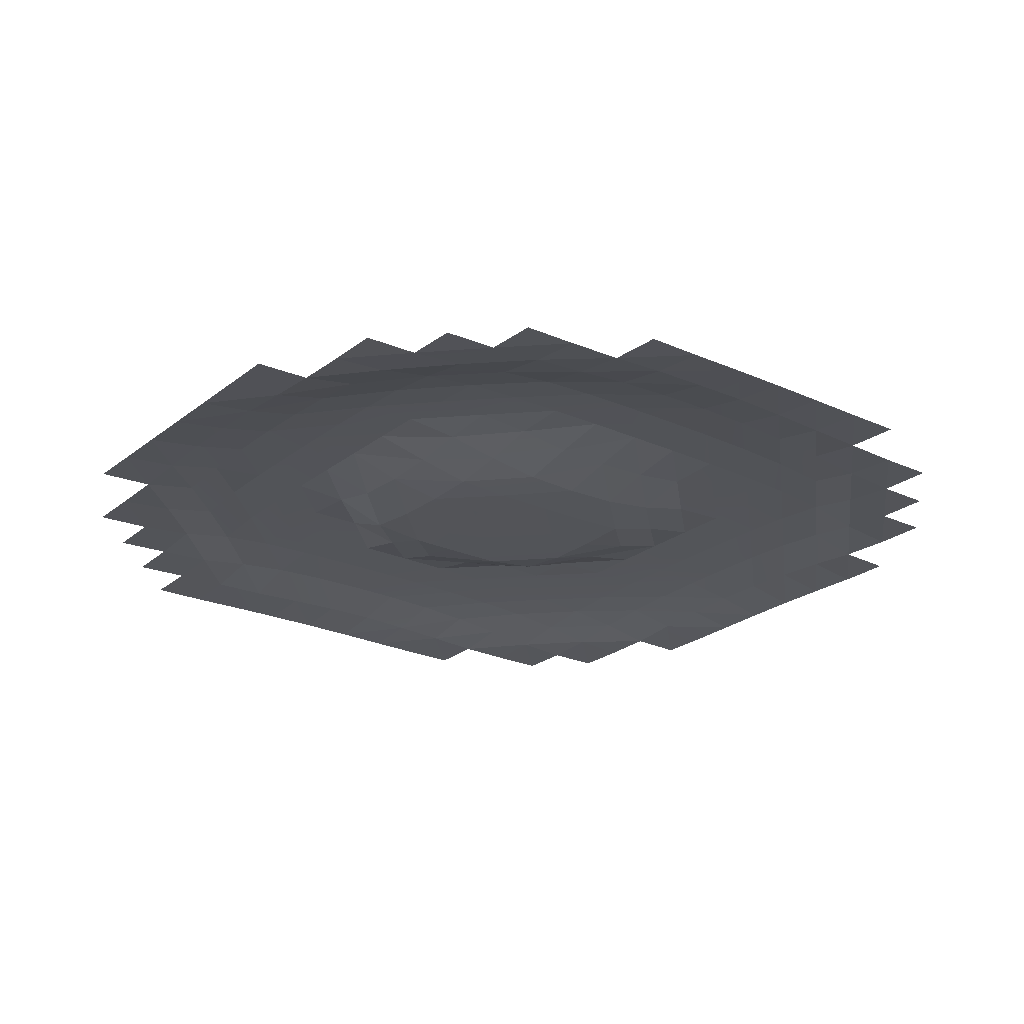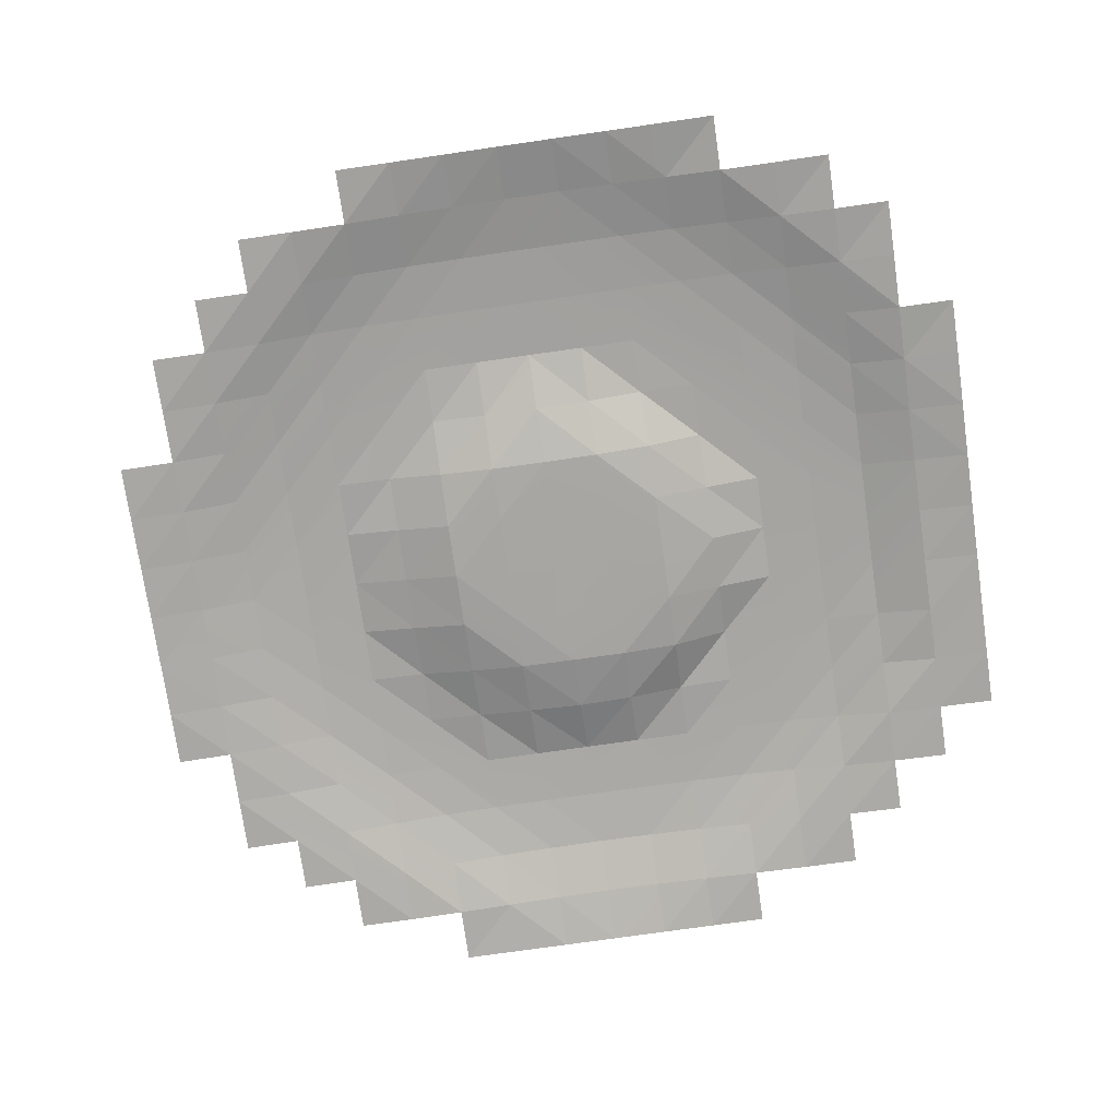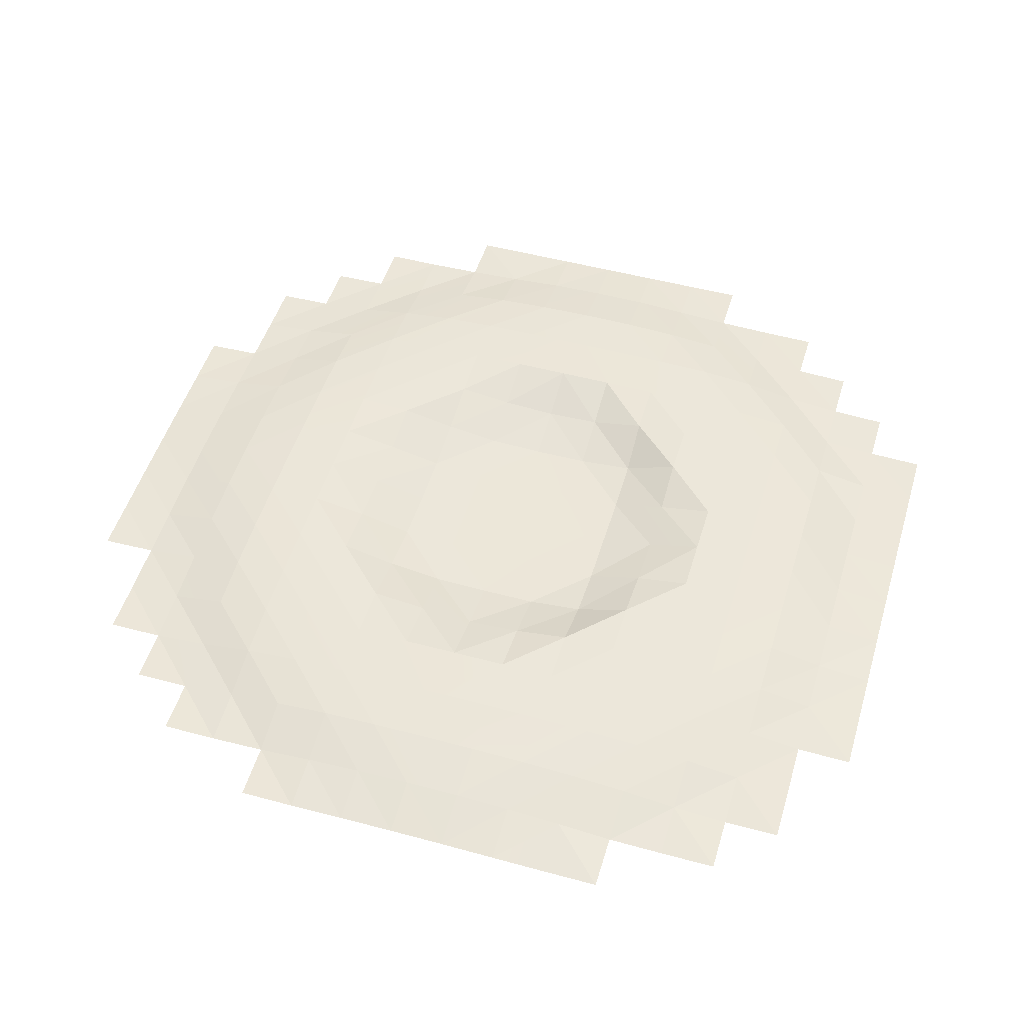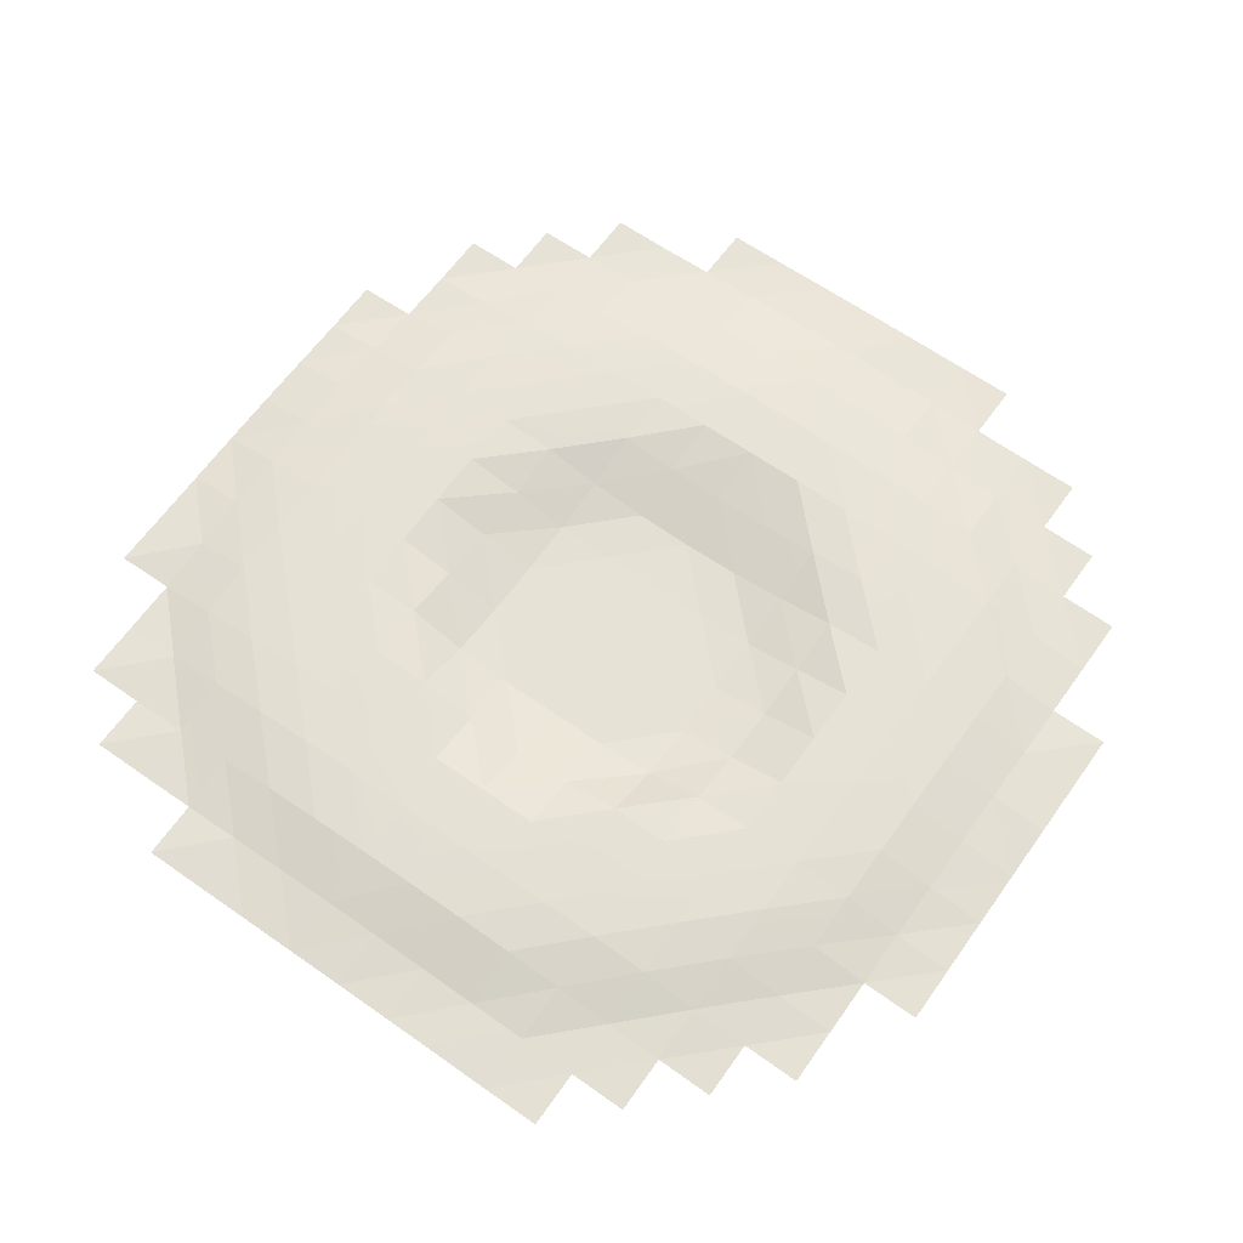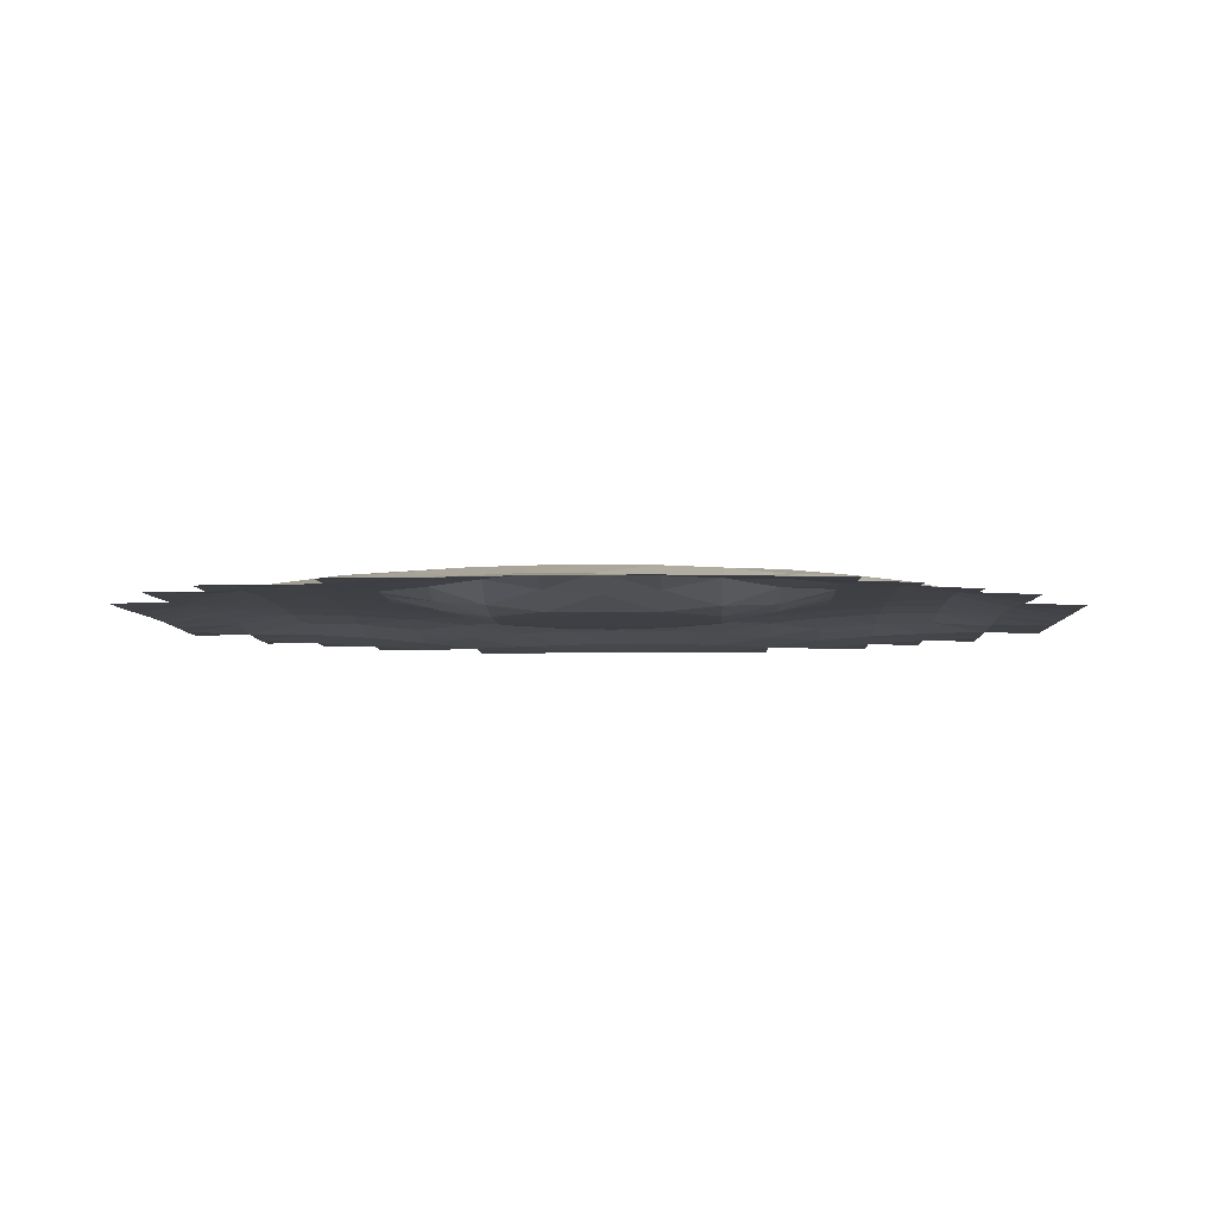
<metadata>
{"format":"obj","ext":"obj","renderer":"f3d","projection":"perspective","resolution":1024,"background":"white","views":[{"elev":-23.4,"azim":-127.4,"up":"+Y"},{"elev":-74.0,"azim":8.2,"up":"+Y"},{"elev":50.0,"azim":16.6,"up":"+Y"},{"elev":63.6,"azim":125.4,"up":"+Y"},{"elev":-5.0,"azim":92.3,"up":"+Y"}]}
</metadata>
<code>
o SM_Env_GroundMounds_07
v -122.1 -9.812 325.7
v -81.43 -9.812 325.7
v -122.2 -8.327 285
v -81.49 -4.625 285.2
v -40.72 -8.99 325.7
v -0.001465 -8.519 325.7
v -40.77 -2.23 285.4
v -0.01416 -0.7174 285.5
v 81.43 -9.264 325.7
v 81.52 -2.523 285.4
v 40.72 -8.676 325.7
v 40.78 -0.768 285.5
v 122.1 -9.812 325.7
v 162.9 -9.812 325.7
v 122.2 -5.256 285.2
v 162.9 -9.045 285
v -203.6 -9.812 285
v -162.9 -9.812 285
v -203.6 -9.577 244.3
v -162.9 -5.618 244.4
v -203.7 -5.322 203.7
v -163.2 2.182 204
v -244.3 -9.812 244.3
v -244.3 -9.46 203.6
v -122.3 0.06207 244.7
v -81.63 3.63 244.9
v -122.5 5.661 204.1
v -81.63 7.028 204.1
v -40.83 5.003 245
v -0.02002 5.406 245
v -40.81 7.653 204
v -0.01416 7.912 204
v 40.81 5.233 245
v 81.62 4.385 245
v 81.6 7.243 204.1
v 40.79 7.819 204
v 122.4 2.369 244.9
v 163.1 -1.321 244.6
v 163.3 4.263 204.1
v 122.4 6.34 204.1
v 203.6 -9.812 285
v 203.6 -7.023 244.4
v 244.3 -9.812 285
v 244.3 -9.812 244.3
v 244.3 -7.236 203.6
v 203.9 -0.5329 203.9
v 285 -9.812 244.3
v 285 -9.812 203.6
v -285 -9.812 203.6
v -285 -9.812 162.8
v -244.3 -6.734 162.9
v -285 -8.519 122.1
v -244.5 -2.956 122.2
v -203.9 0.9132 163.1
v -163.3 6.078 163.3
v -204 4.94 122.4
v -163.2 7.894 122.4
v -122.4 7.84 163.2
v -81.58 8.675 163.1
v -122.3 8.96 122.3
v -81.5 6.886 122.2
v -40.78 9.057 163.1
v -0.008301 9.188 163.1
v -40.72 2.127 122.2
v 0.01318 -1.143 122.4
v 40.76 9.075 163.1
v 81.55 8.813 163.1
v 81.5 8.495 122.3
v 40.78 1.862 122.3
v 122.4 8.167 163.2
v 163.2 6.957 163.3
v 163.1 8.298 122.4
v 122.3 9.167 122.3
v 204 4.296 163.3
v 244.5 -2.606 163
v 244.7 1.823 122.4
v 204 6.732 122.5
v 285 -9.146 162.8
v 325.7 -9.812 162.8
v 285.1 -6.648 122.2
v 325.7 -9.812 122.1
v -325.7 -9.812 122.1
v -325.7 -9.812 81.42
v -285 -7.109 81.42
v -244.6 0.7072 81.56
v -285.1 -5.674 40.72
v -244.7 2.687 40.79
v -325.7 -9.381 40.7
v -204 6.996 81.63
v -163.1 8.756 81.58
v -204 7.835 40.8
v -163.1 9.206 40.77
v -122.3 7.116 81.5
v -81.63 -2.48 81.61
v -122.2 2.245 40.71
v -81.72 -7.793 40.86
v -40.87 -8.449 81.72
v 0.02978 -9.541 81.62
v -40.72 -9.8 40.7
v 0.001465 -9.823 40.69
v 40.98 -9.241 81.85
v 81.96 -4.561 81.84
v 82.12 -9.472 40.92
v 40.75 -9.825 40.72
v 122.3 9.499 81.52
v 163.1 9.056 81.56
v 163 9.456 40.77
v 122.5 2.281 40.83
v 204 7.855 81.62
v 244.8 4.659 81.63
v 244.8 5.96 40.81
v 203.9 8.468 40.8
v 285.1 -4.652 81.46
v 325.7 -9.381 81.42
v 325.7 -8.676 40.7
v 285.2 -3.047 40.74
v -325.7 -9.185 -0.0127
v -285.1 -4.783 -0.008789
v -244.7 3.257 3e-06
v -244.7 2.556 -40.78
v -285.1 -5.309 -40.74
v -325.7 -9.264 -40.73
v -204 8.001 -0.000973
v -163.1 9.356 -0.001948
v -204 7.854 -40.79
v -163.1 9.323 -40.77
v -122.2 0.7773 -0.01172
v -81.56 -8.812 0.005858
v -81.67 -7.611 -40.86
v -122.2 1.521 -40.73
v -40.71 -9.809 -0.01367
v 0.001465 -9.813 -0.01367
v -40.71 -9.788 -40.72
v 0.001465 -9.815 -40.72
v 40.71 -9.812 -0.01367
v 81.98 -9.739 -0.0249
v 40.73 -9.814 -40.74
v 82.15 -9.492 -40.92
v 122.8 -1.221 -0.02392
v 163 9.609 -0.001948
v 122.6 1.636 -40.88
v 163 9.559 -40.77
v 203.9 8.615 -0.001461
v 244.8 6.236 0.002445
v 203.9 8.539 -40.78
v 244.8 5.845 -40.79
v 285.2 -3.373 -0.005859
v 325.7 -8.402 -0.0127
v 285.1 -4.82 -40.74
v 325.7 -8.441 -40.73
v -285.1 -6.209 -81.46
v -325.7 -9.734 -81.44
v -244.6 0.7995 -81.55
v -244.5 -2.777 -122.2
v -285 -8.206 -122.2
v -325.7 -9.812 -122.2
v -204 7.137 -81.59
v -163.1 8.955 -81.56
v -163.2 8.264 -122.4
v -204 5.283 -122.4
v -122.2 6.7 -81.5
v -81.59 -2.114 -81.57
v -81.48 5.47 -122.2
v -122.3 9.247 -122.3
v -40.84 -8.164 -81.59
v 0.01514 -9.501 -81.47
v 0.009277 -2.544 -122.5
v -40.73 0.137 -122.2
v 40.94 -9.258 -81.69
v 82.07 -5.727 -81.8
v 40.8 -0.9087 -122.4
v 81.48 7.109 -122.2
v 122.2 9.825 -81.51
v 163.1 9.291 -81.55
v 122.3 9.45 -122.3
v 163.1 8.679 -122.4
v 204 8.107 -81.59
v 244.7 4.031 -81.58
v 204 6.892 -122.4
v 244.6 -0.01345 -122.3
v 285 -6.638 -81.44
v 325.7 -8.911 -81.44
v 285 -7.422 -122.2
v 325.7 -9.695 -122.2
v -244.4 -5.7 -162.9
v -285 -9.303 -162.9
v -244.3 -8.754 -203.6
v -285 -9.812 -203.6
v -203.9 0.6423 -163.1
v -163.2 6.358 -163.2
v -163.1 1.343 -203.9
v -203.7 -5.296 -203.7
v -122.4 8.359 -163.2
v -81.56 9.097 -163.1
v -81.6 7.64 -204
v -122.4 5.764 -204
v -40.77 9.424 -163.1
v -0.004395 9.444 -163
v -0.01221 8.557 -203.9
v -40.8 8.322 -204
v 40.75 9.447 -163.1
v 81.52 9.241 -163.1
v 40.77 8.431 -203.9
v 81.57 8.008 -204
v 122.3 8.683 -163.1
v 163.2 7.431 -163.2
v 122.4 6.809 -204
v 163.1 2.894 -203.9
v 203.9 3.179 -163.2
v 244.3 -6.119 -162.9
v 203.7 -4.286 -203.7
v 244.3 -8.049 -203.6
v 285 -8.519 -162.9
v 325.7 -9.812 -162.9
v 285 -9.812 -203.6
v -203.6 -8.911 -244.3
v -244.3 -9.812 -244.3
v -162.9 -6.293 -244.4
v -162.9 -9.734 -285
v -203.6 -9.812 -285
v -122.3 -1.396 -244.6
v -81.59 2.733 -244.8
v -81.44 -6.826 -285.1
v -122.1 -8.715 -285
v -40.82 4.738 -244.8
v -0.01904 5.573 -244.8
v -0.004395 -3.402 -285.2
v -40.74 -4.315 -285.2
v 40.79 5.165 -244.8
v 81.57 3.287 -244.8
v 40.74 -3.746 -285.2
v 81.45 -5.879 -285.1
v 122.3 -0.2076 -244.6
v 162.9 -5.277 -244.4
v 122.1 -8.088 -285
v 162.9 -9.264 -285
v 203.6 -8.284 -244.3
v 244.3 -9.812 -244.3
v 203.6 -9.773 -285
v -122.1 -9.812 -325.7
v -81.43 -9.812 -325.7
v -40.72 -9.812 -325.7
v -0.000489 -9.812 -325.7
v 40.71 -9.812 -325.7
v 81.43 -9.812 -325.7
v 122.1 -9.812 -325.7
f 1 2 3
f 3 2 4
f 5 6 7
f 7 6 8
f 2 5 4
f 4 5 7
f 9 10 11
f 11 10 12
f 6 11 8
f 8 11 12
f 13 14 15
f 15 14 16
f 13 15 9
f 9 15 10
f 17 18 19
f 19 18 20
f 19 20 21
f 21 20 22
f 23 19 24
f 24 19 21
f 18 3 20
f 20 3 25
f 3 4 25
f 25 4 26
f 25 26 27
f 27 26 28
f 20 25 22
f 22 25 27
f 4 7 26
f 26 7 29
f 7 8 29
f 29 8 30
f 29 30 31
f 31 30 32
f 26 29 28
f 28 29 31
f 8 12 30
f 30 12 33
f 10 34 12
f 12 34 33
f 34 35 33
f 33 35 36
f 33 36 30
f 30 36 32
f 15 37 10
f 10 37 34
f 16 38 15
f 15 38 37
f 38 39 37
f 37 39 40
f 37 40 34
f 34 40 35
f 41 42 16
f 16 42 38
f 41 43 42
f 42 43 44
f 44 45 42
f 42 45 46
f 42 46 38
f 38 46 39
f 44 47 45
f 45 47 48
f 49 24 50
f 50 24 51
f 50 51 52
f 52 51 53
f 24 21 51
f 51 21 54
f 21 22 54
f 54 22 55
f 54 55 56
f 56 55 57
f 51 54 53
f 53 54 56
f 22 27 55
f 55 27 58
f 27 28 58
f 58 28 59
f 58 59 60
f 60 59 61
f 55 58 57
f 57 58 60
f 28 31 59
f 59 31 62
f 31 32 62
f 62 32 63
f 62 63 64
f 64 63 65
f 59 62 61
f 61 62 64
f 36 66 32
f 32 66 63
f 35 67 36
f 36 67 66
f 67 68 66
f 66 68 69
f 66 69 63
f 63 69 65
f 40 70 35
f 35 70 67
f 39 71 40
f 40 71 70
f 71 72 70
f 70 72 73
f 70 73 67
f 67 73 68
f 46 74 39
f 39 74 71
f 45 75 46
f 46 75 74
f 75 76 74
f 74 76 77
f 74 77 71
f 71 77 72
f 48 78 45
f 45 78 75
f 78 79 80
f 80 79 81
f 78 80 75
f 75 80 76
f 82 52 83
f 83 52 84
f 52 53 84
f 84 53 85
f 84 85 86
f 86 85 87
f 83 84 88
f 88 84 86
f 53 56 85
f 85 56 89
f 56 57 89
f 89 57 90
f 89 90 91
f 91 90 92
f 85 89 87
f 87 89 91
f 57 60 90
f 90 60 93
f 60 61 93
f 93 61 94
f 93 94 95
f 95 94 96
f 90 93 92
f 92 93 95
f 61 64 94
f 94 64 97
f 64 65 97
f 97 65 98
f 97 98 99
f 99 98 100
f 94 97 96
f 96 97 99
f 69 101 65
f 65 101 98
f 68 102 69
f 69 102 101
f 102 103 101
f 101 103 104
f 101 104 98
f 98 104 100
f 73 105 68
f 68 105 102
f 72 106 73
f 73 106 105
f 106 107 105
f 105 107 108
f 105 108 102
f 102 108 103
f 77 109 72
f 72 109 106
f 76 110 77
f 77 110 109
f 110 111 109
f 109 111 112
f 109 112 106
f 106 112 107
f 80 113 76
f 76 113 110
f 81 114 80
f 80 114 113
f 114 115 113
f 113 115 116
f 113 116 110
f 110 116 111
f 88 86 117
f 117 86 118
f 86 87 118
f 118 87 119
f 119 120 118
f 118 120 121
f 117 118 122
f 122 118 121
f 87 91 119
f 119 91 123
f 91 92 123
f 123 92 124
f 123 124 125
f 125 124 126
f 123 125 119
f 119 125 120
f 92 95 124
f 124 95 127
f 95 96 127
f 127 96 128
f 128 129 127
f 127 129 130
f 127 130 124
f 124 130 126
f 96 99 128
f 128 99 131
f 99 100 131
f 131 100 132
f 131 132 133
f 133 132 134
f 131 133 128
f 128 133 129
f 104 135 100
f 100 135 132
f 103 136 104
f 104 136 135
f 135 136 137
f 137 136 138
f 132 135 134
f 134 135 137
f 108 139 103
f 103 139 136
f 107 140 108
f 108 140 139
f 139 140 141
f 141 140 142
f 136 139 138
f 138 139 141
f 112 143 107
f 107 143 140
f 111 144 112
f 112 144 143
f 143 144 145
f 145 144 146
f 140 143 142
f 142 143 145
f 111 116 144
f 144 116 147
f 116 115 147
f 147 115 148
f 147 148 149
f 149 148 150
f 144 147 146
f 146 147 149
f 121 151 122
f 122 151 152
f 120 153 121
f 121 153 151
f 153 154 151
f 151 154 155
f 151 155 152
f 152 155 156
f 125 157 120
f 120 157 153
f 126 158 125
f 125 158 157
f 158 159 157
f 157 159 160
f 157 160 153
f 153 160 154
f 130 161 126
f 126 161 158
f 129 162 130
f 130 162 161
f 162 163 161
f 161 163 164
f 161 164 158
f 158 164 159
f 133 165 129
f 129 165 162
f 134 166 133
f 133 166 165
f 166 167 165
f 165 167 168
f 165 168 162
f 162 168 163
f 134 137 166
f 166 137 169
f 137 138 169
f 169 138 170
f 169 170 171
f 171 170 172
f 166 169 167
f 167 169 171
f 138 141 170
f 170 141 173
f 141 142 173
f 173 142 174
f 173 174 175
f 175 174 176
f 170 173 172
f 172 173 175
f 142 145 174
f 174 145 177
f 145 146 177
f 177 146 178
f 177 178 179
f 179 178 180
f 174 177 176
f 176 177 179
f 146 149 178
f 178 149 181
f 149 150 181
f 181 150 182
f 181 182 183
f 183 182 184
f 178 181 180
f 180 181 183
f 154 185 155
f 155 185 186
f 185 187 186
f 186 187 188
f 160 189 154
f 154 189 185
f 159 190 160
f 160 190 189
f 190 191 189
f 189 191 192
f 189 192 185
f 185 192 187
f 164 193 159
f 159 193 190
f 163 194 164
f 164 194 193
f 194 195 193
f 193 195 196
f 193 196 190
f 190 196 191
f 168 197 163
f 163 197 194
f 167 198 168
f 168 198 197
f 198 199 197
f 197 199 200
f 197 200 194
f 194 200 195
f 167 171 198
f 198 171 201
f 171 172 201
f 201 172 202
f 201 202 203
f 203 202 204
f 198 201 199
f 199 201 203
f 172 175 202
f 202 175 205
f 175 176 205
f 205 176 206
f 205 206 207
f 207 206 208
f 202 205 204
f 204 205 207
f 176 179 206
f 206 179 209
f 179 180 209
f 209 180 210
f 209 210 211
f 211 210 212
f 206 209 208
f 208 209 211
f 180 183 210
f 210 183 213
f 183 184 213
f 213 184 214
f 210 213 212
f 212 213 215
f 192 216 187
f 187 216 217
f 191 218 192
f 192 218 216
f 218 219 216
f 216 219 220
f 196 221 191
f 191 221 218
f 195 222 196
f 196 222 221
f 222 223 221
f 221 223 224
f 221 224 218
f 218 224 219
f 200 225 195
f 195 225 222
f 199 226 200
f 200 226 225
f 226 227 225
f 225 227 228
f 225 228 222
f 222 228 223
f 199 203 226
f 226 203 229
f 203 204 229
f 229 204 230
f 229 230 231
f 231 230 232
f 226 229 227
f 227 229 231
f 204 207 230
f 230 207 233
f 207 208 233
f 233 208 234
f 233 234 235
f 235 234 236
f 230 233 232
f 232 233 235
f 208 211 234
f 234 211 237
f 211 212 237
f 237 212 238
f 234 237 236
f 236 237 239
f 224 223 240
f 240 223 241
f 228 242 223
f 223 242 241
f 227 243 228
f 228 243 242
f 227 231 243
f 243 231 244
f 231 232 244
f 244 232 245
f 232 235 245
f 245 235 246

</code>
